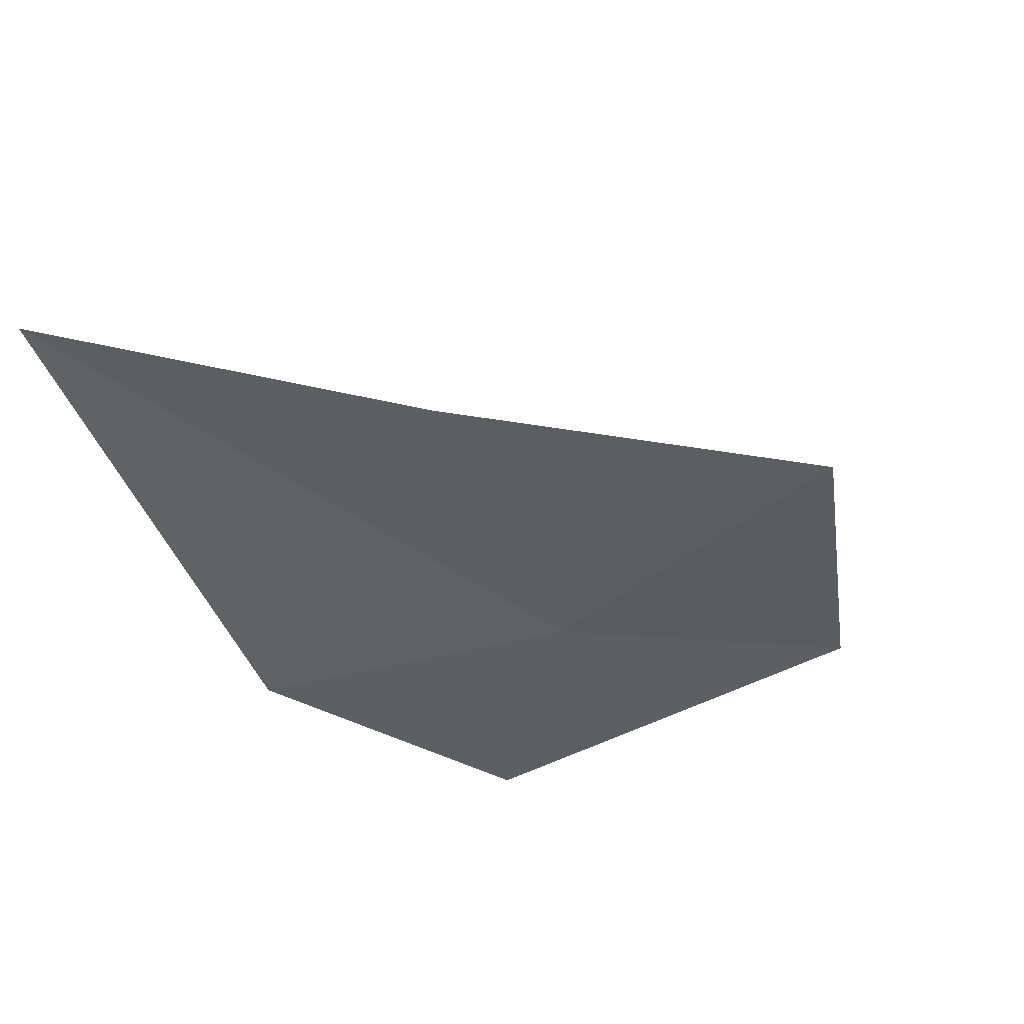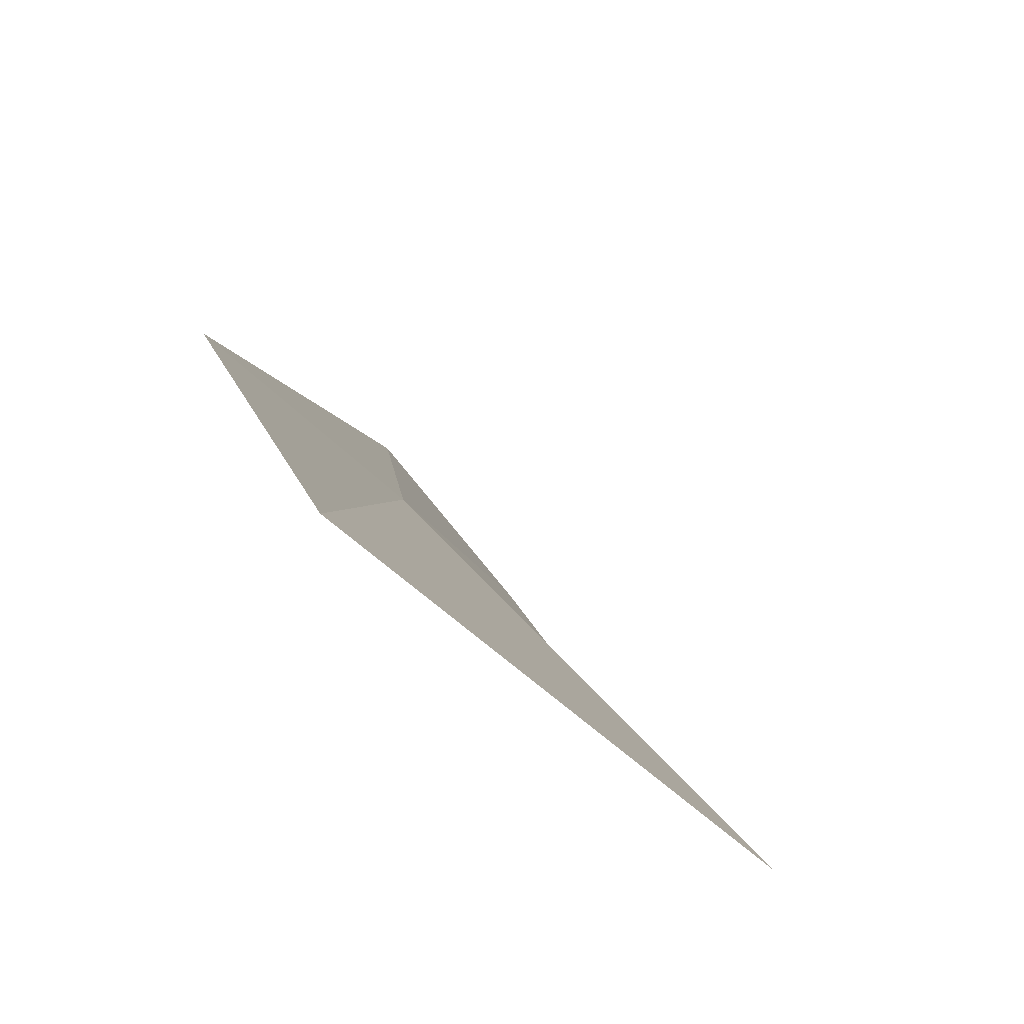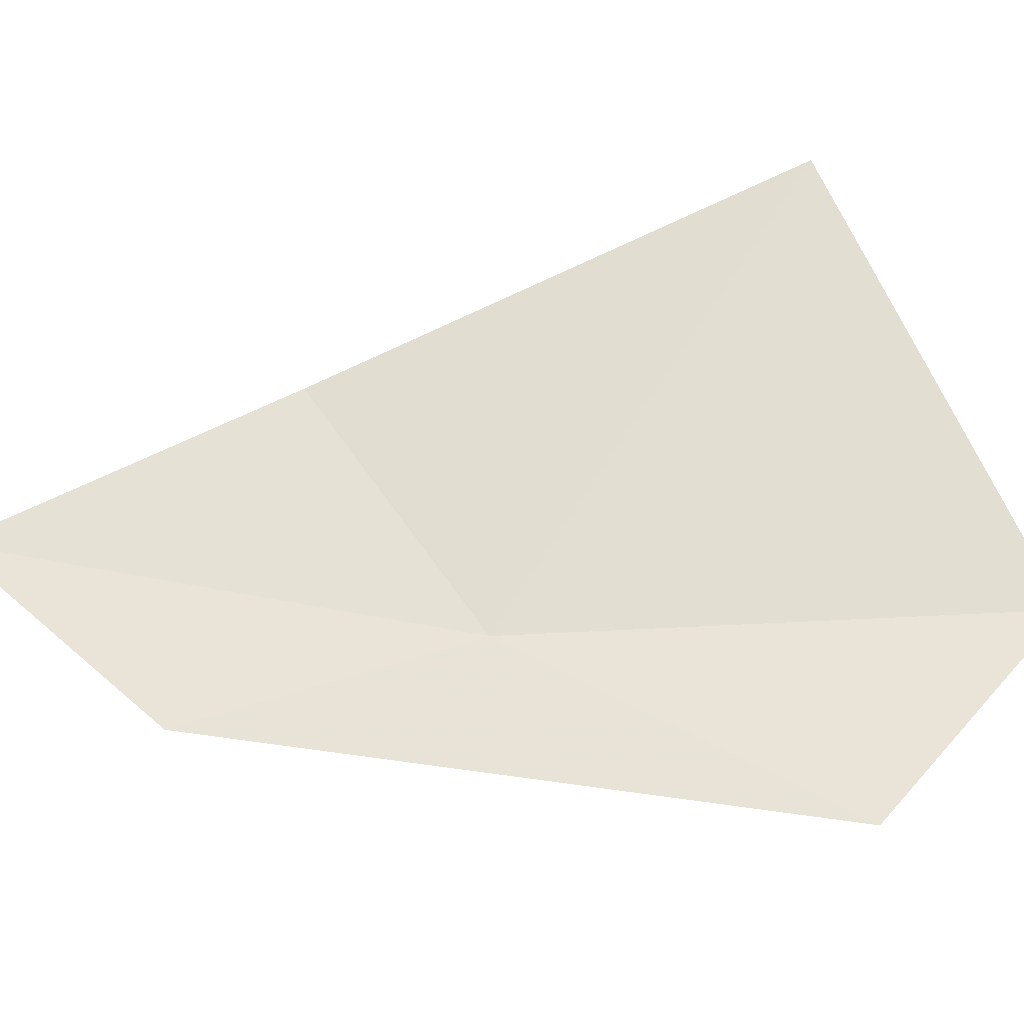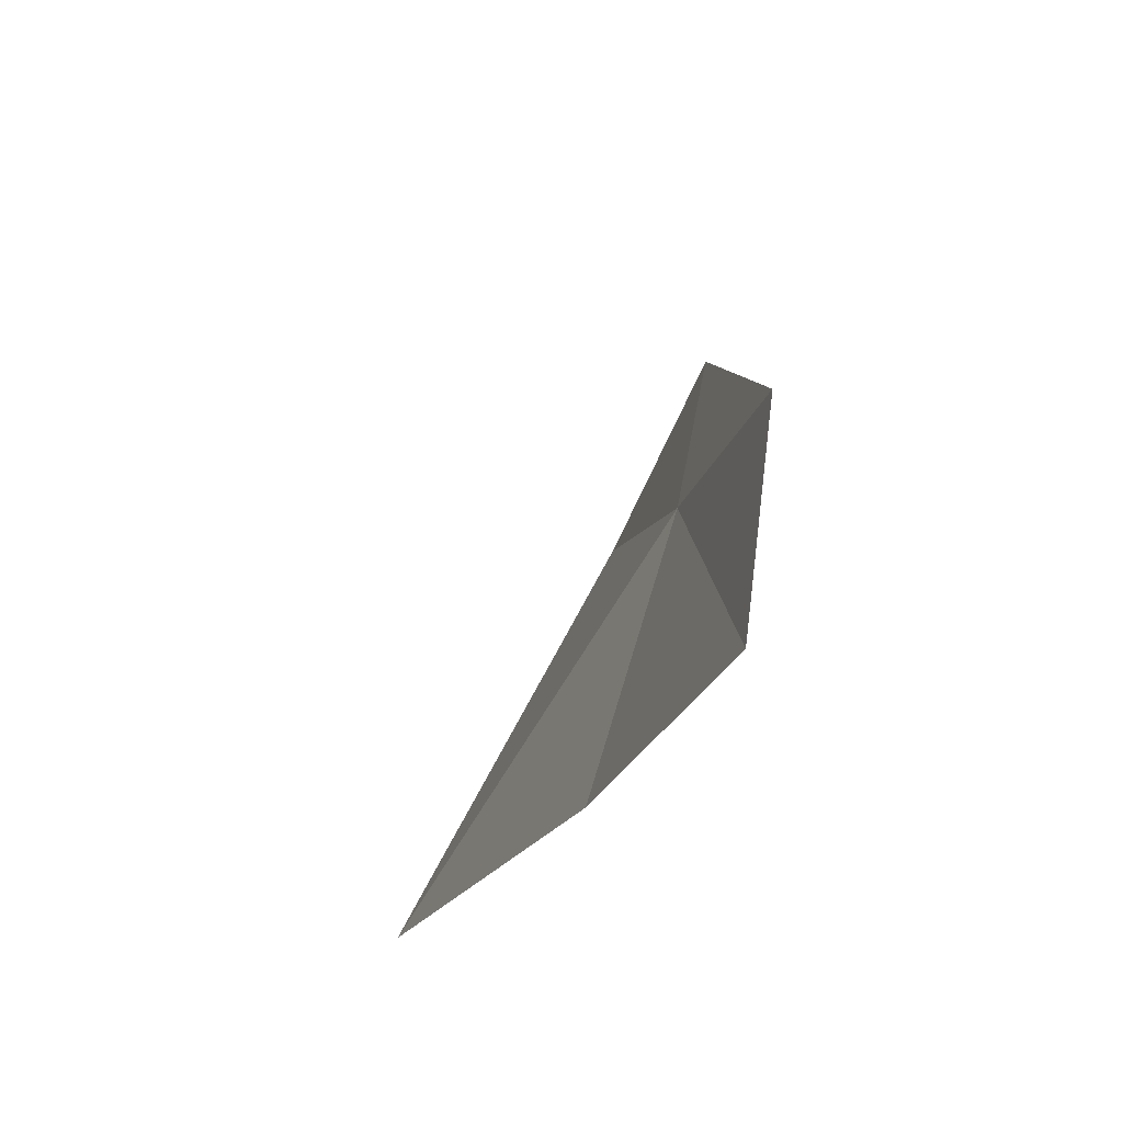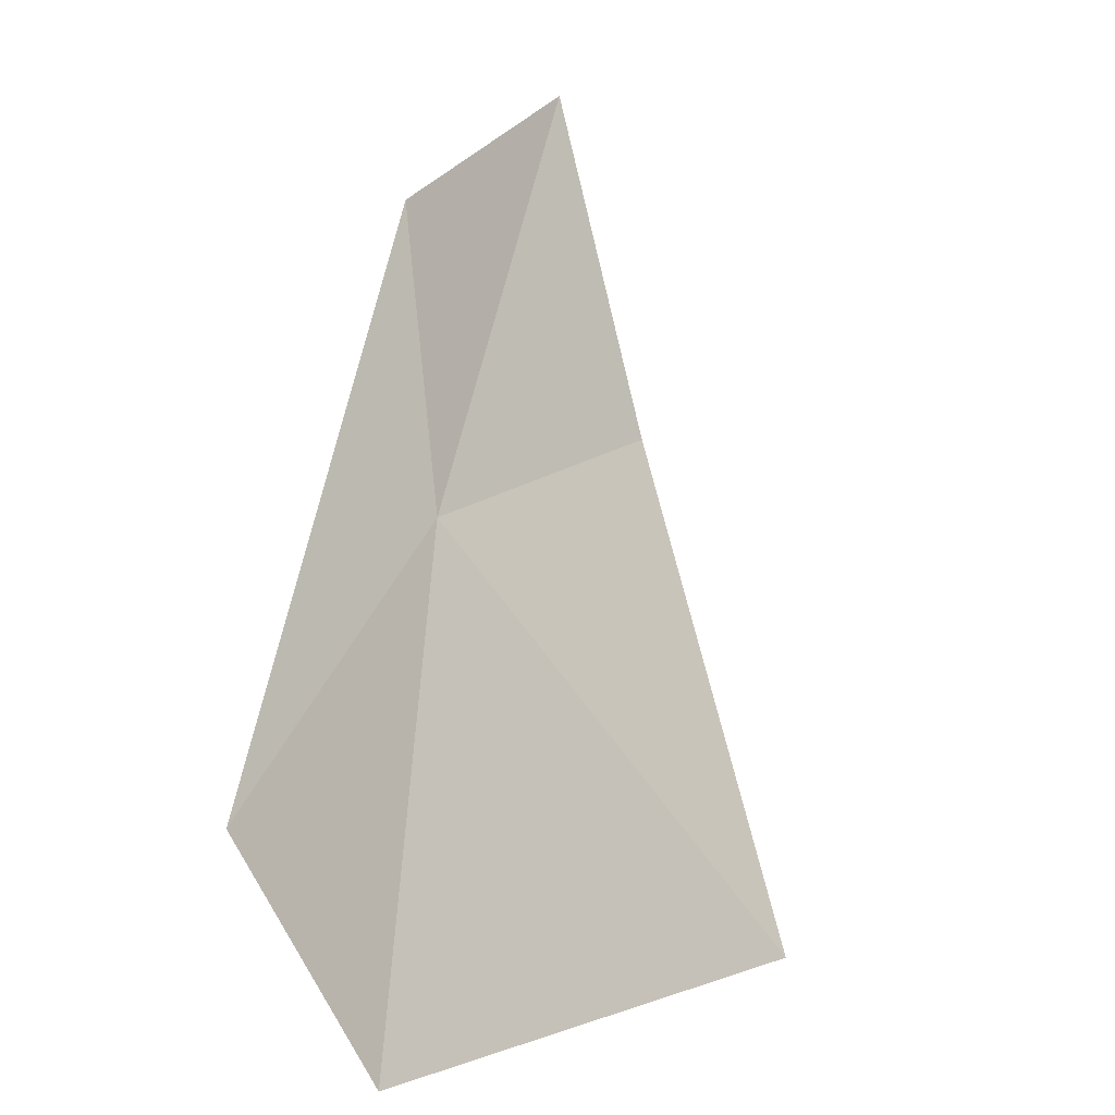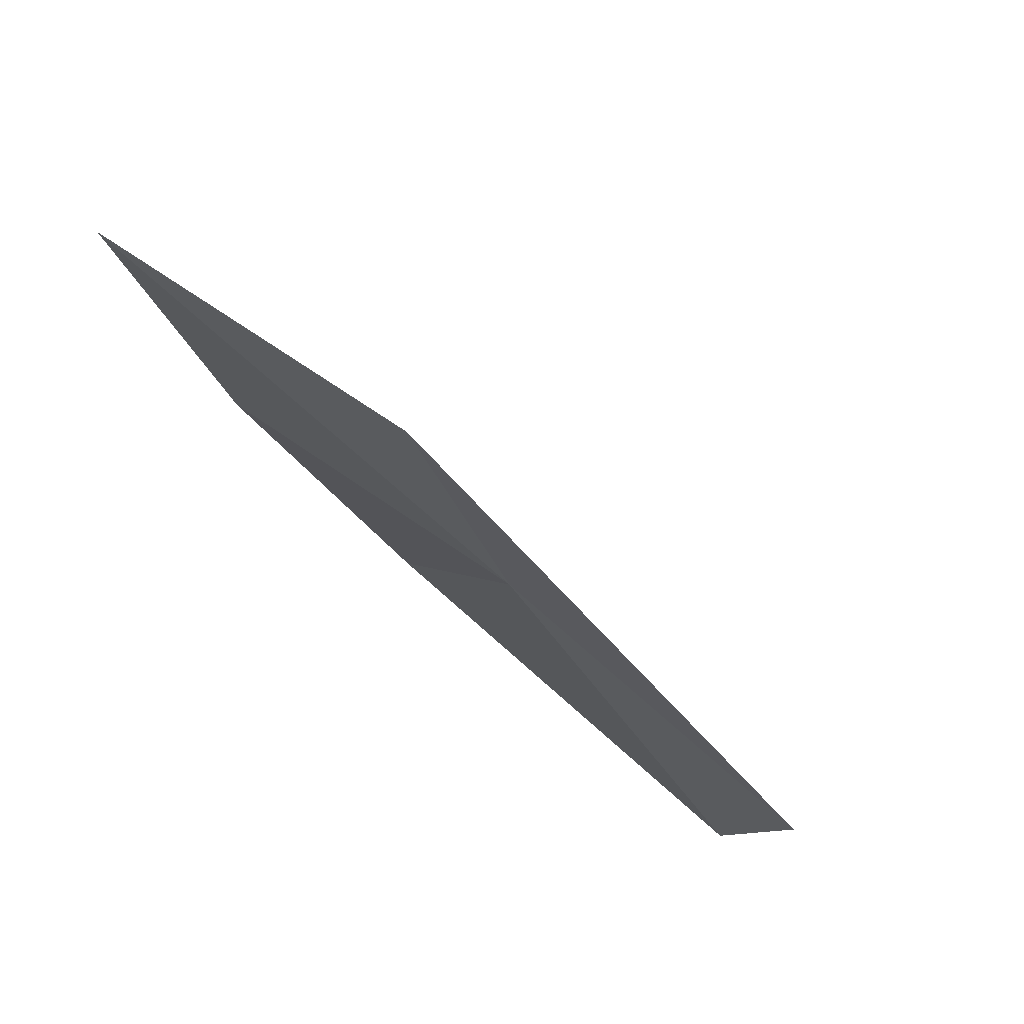
<metadata>
{"format":"obj","ext":"obj","renderer":"f3d","projection":"perspective","resolution":1024,"background":"white","views":[{"elev":-14.4,"azim":-62.5,"up":"+Y"},{"elev":-61.5,"azim":105.4,"up":"+Z"},{"elev":31.5,"azim":62.1,"up":"+Y"},{"elev":59.1,"azim":-95.7,"up":"+Z"},{"elev":9.5,"azim":106.1,"up":"+Z"},{"elev":54.8,"azim":13.9,"up":"+Z"}]}
</metadata>
<code>
v 2.866 30.54 24.81
v 4.384 30.16 23.76
v 4.018 30.66 22.56
v 2.499 30.27 26.21
v 1.887 31.97 22.57
v 1.112 30.6 26.7
v 1.368 31.1 25.01
f 1 2 3
f 1 4 2
f 1 3 5
f 1 6 4
f 1 5 7
f 1 7 6

</code>
